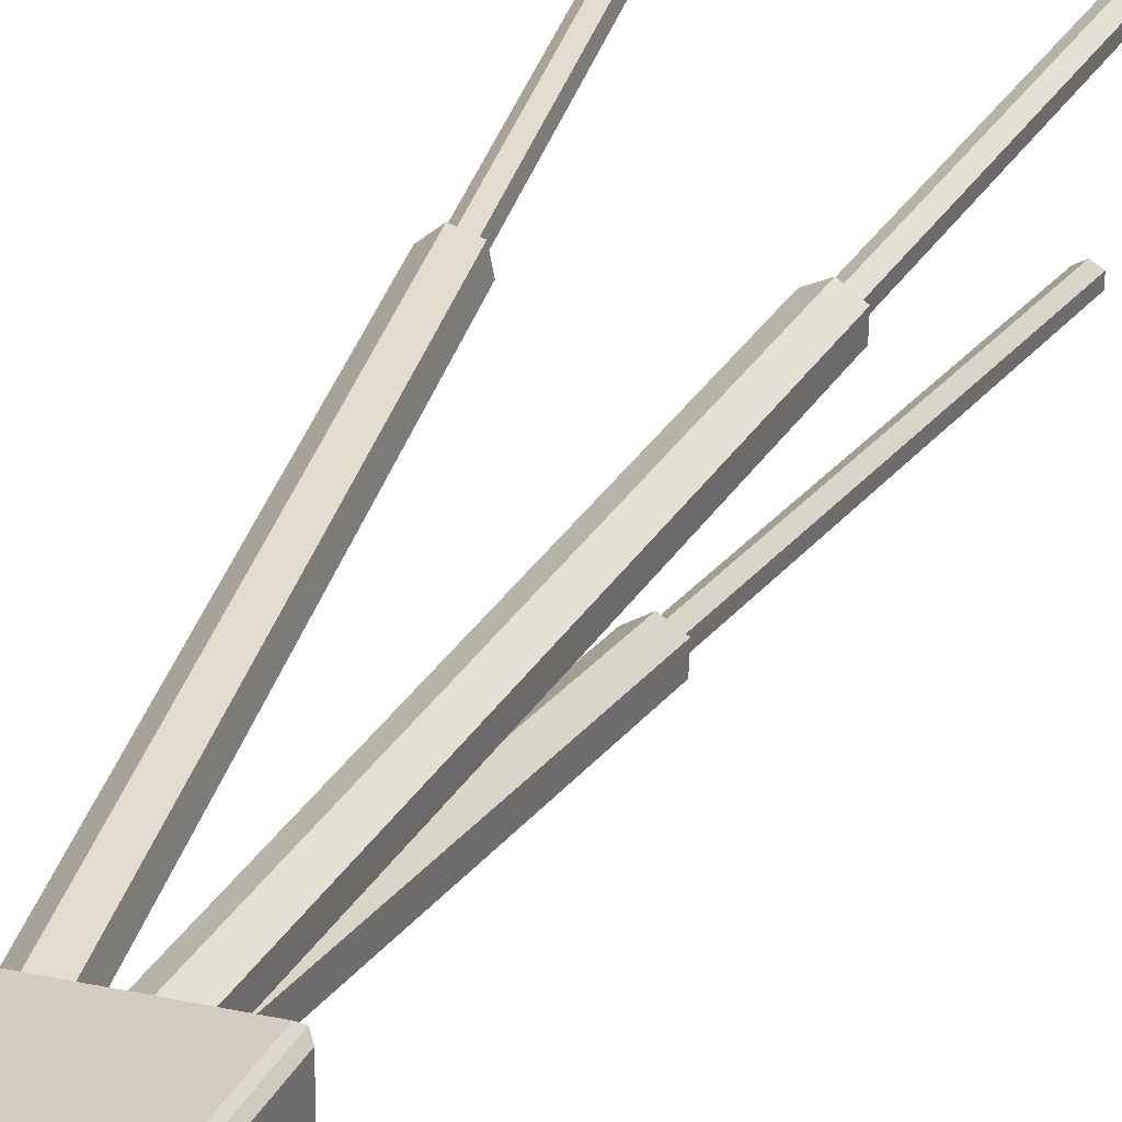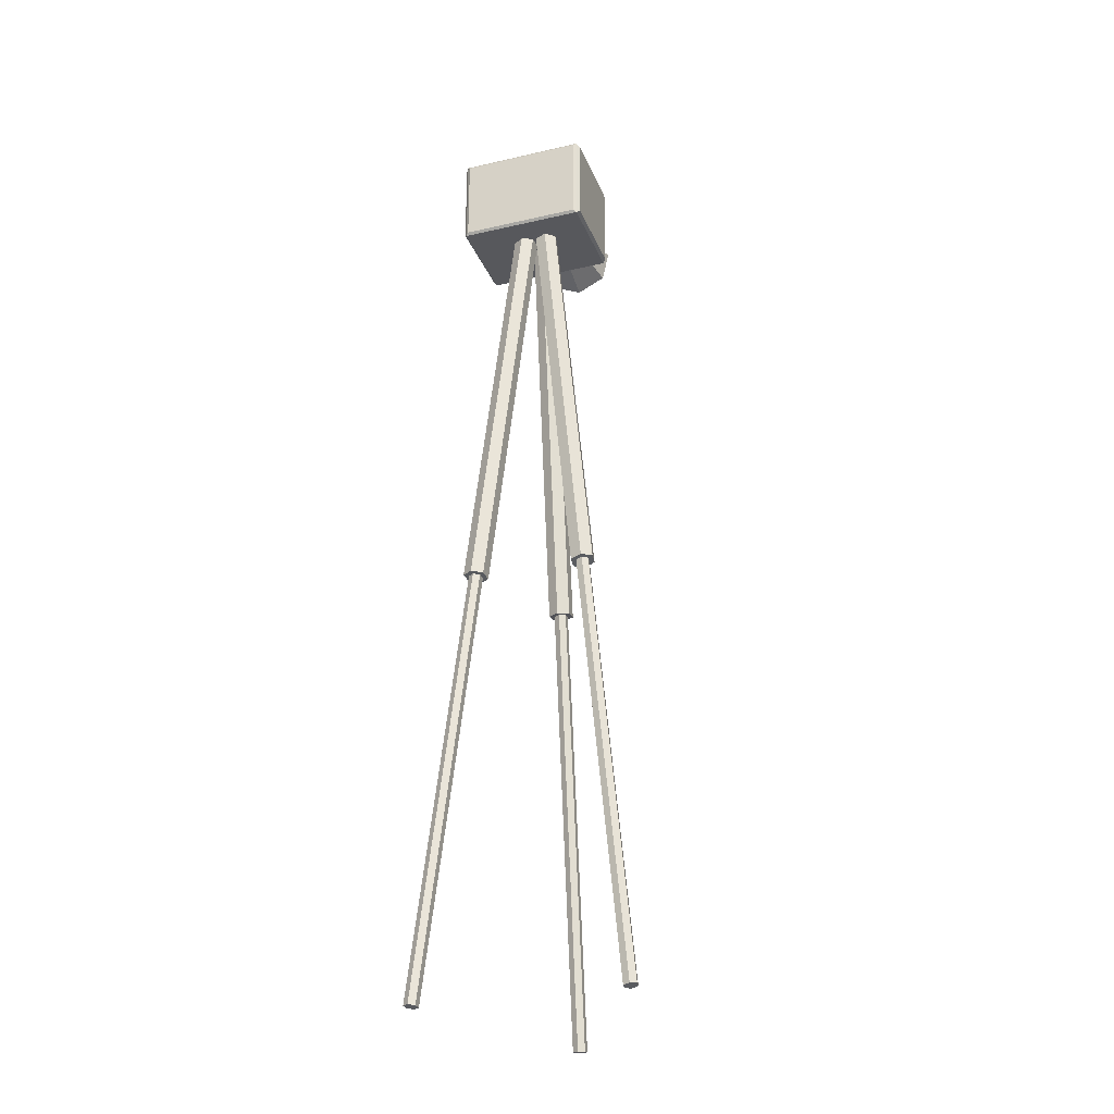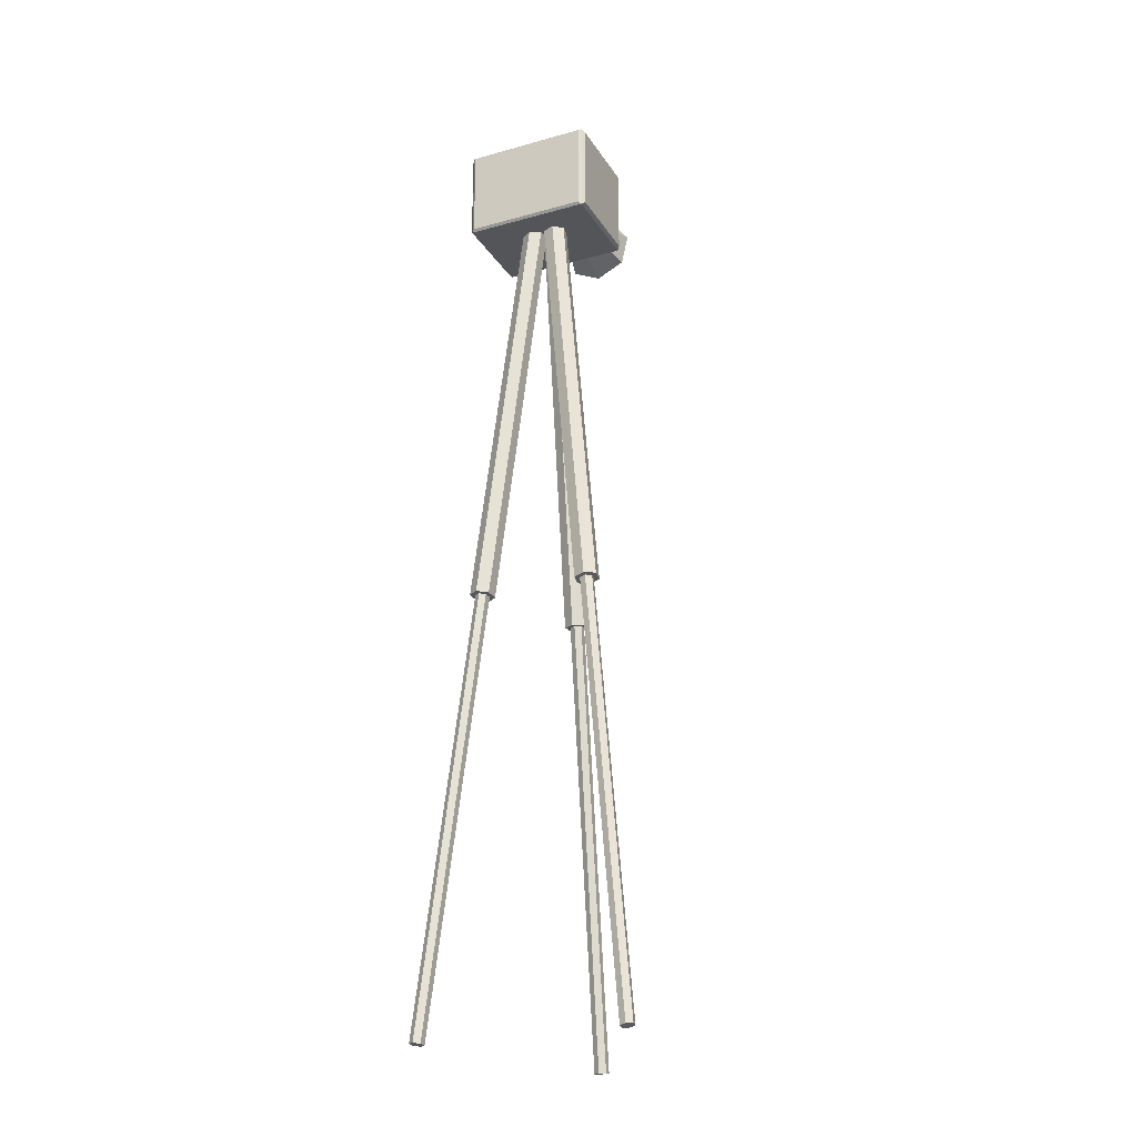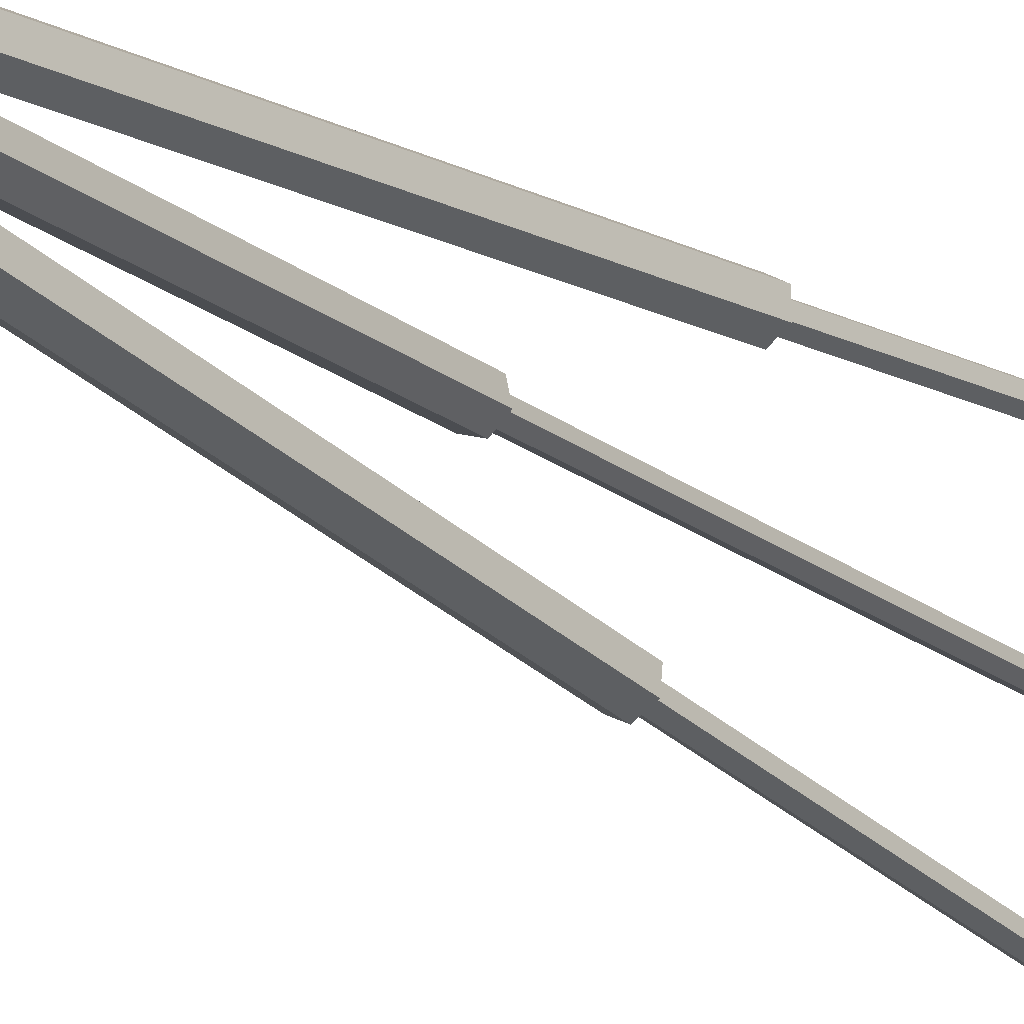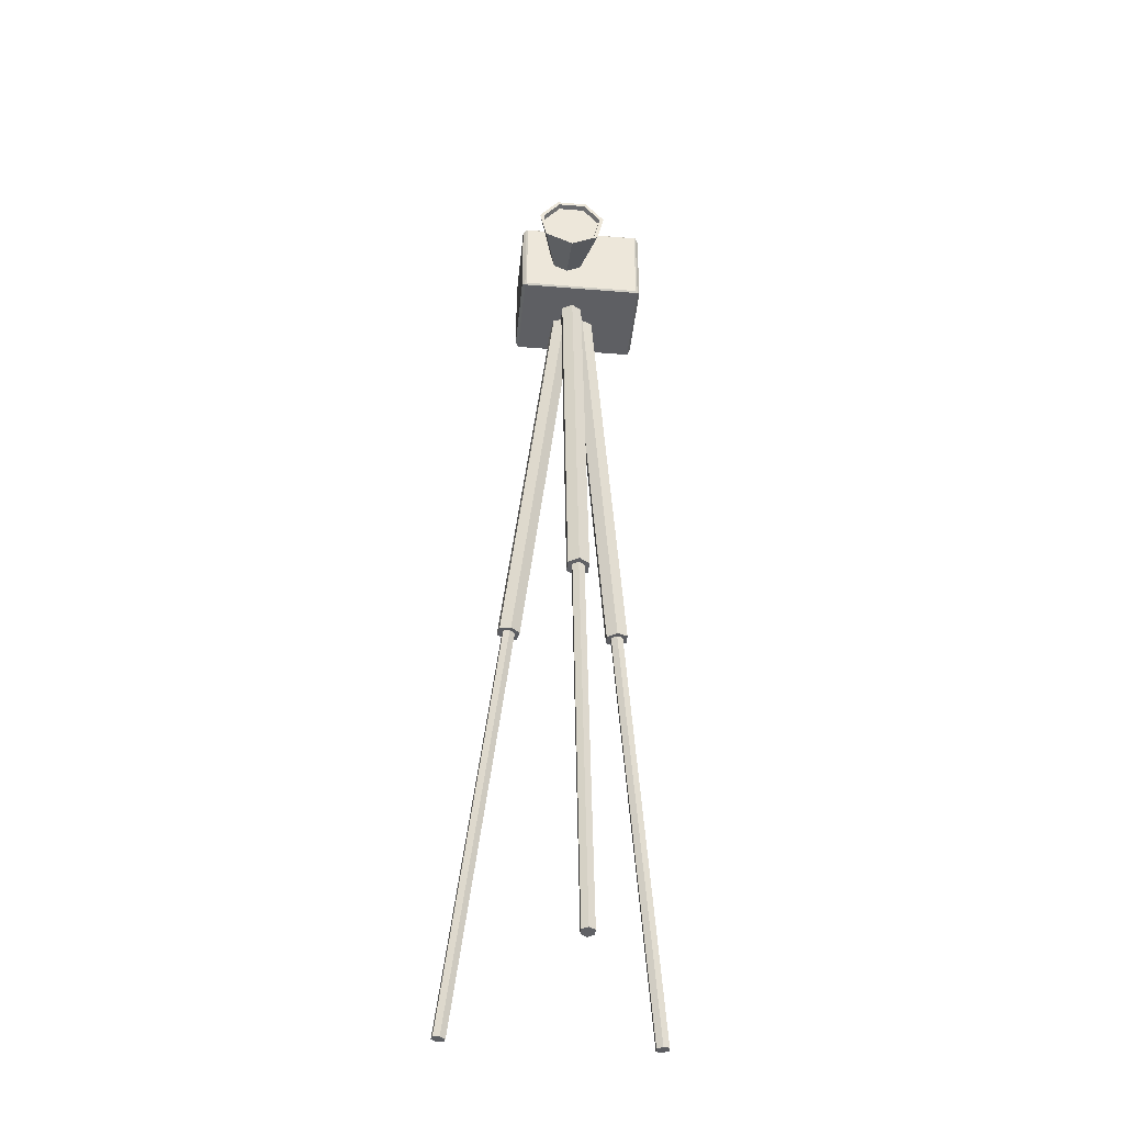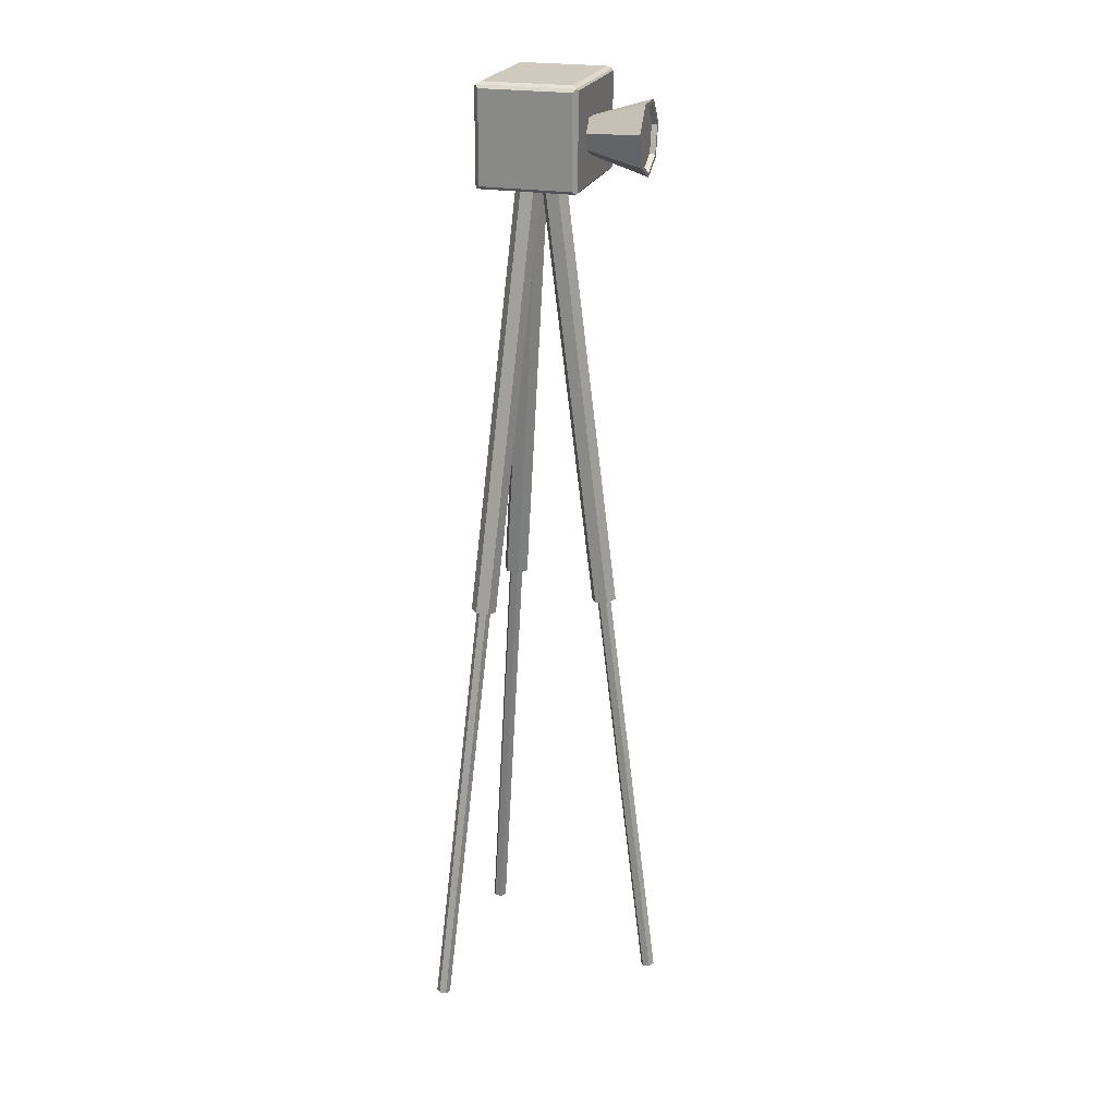
<metadata>
{"format":"obj","ext":"obj","renderer":"f3d","projection":"perspective","resolution":1024,"background":"white","views":[{"elev":24.7,"azim":-159.6,"up":"+Z"},{"elev":-28.5,"azim":19.0,"up":"+Y"},{"elev":-24.4,"azim":24.6,"up":"+Y"},{"elev":-22.5,"azim":-141.6,"up":"+Z"},{"elev":-40.7,"azim":174.3,"up":"+Y"},{"elev":23.0,"azim":106.2,"up":"+Y"}]}
</metadata>
<code>
o Cube
v 0.09983 1.698 -0.08457
v 0.09983 1.528 -0.08457
v 0.09983 1.698 0.08457
v 0.09983 1.528 0.08457
v -0.1263 1.698 -0.08457
v -0.1263 1.528 -0.08457
v -0.1263 1.698 0.08457
v -0.1263 1.528 0.08457
v 0.09216 1.702 0.07689
v -0.1186 1.702 0.07689
v 0.09216 1.702 -0.07689
v -0.1186 1.702 -0.07689
v 0.1054 1.692 -0.07923
v 0.1054 1.534 -0.07923
v 0.1054 1.692 0.07923
v 0.1054 1.534 0.07923
v -0.1215 1.533 0.08824
v -0.1215 1.693 0.08824
v 0.09506 1.693 0.08824
v 0.09506 1.533 0.08824
v 0.09648 1.532 -0.08697
v -0.123 1.532 -0.08697
v 0.09648 1.694 -0.08697
v -0.123 1.694 -0.08697
v -0.131 1.534 -0.07899
v -0.131 1.534 0.07899
v -0.131 1.692 0.07899
v -0.131 1.692 -0.07899
v 0.01604 1.58 -0.081
v 0.01604 1.546 -0.1848
v 0.04063 1.591 -0.081
v 0.06671 1.571 -0.1848
v 0.04671 1.618 -0.081
v 0.07922 1.625 -0.1848
v 0.02969 1.639 -0.081
v 0.04416 1.669 -0.1848
v 0.002388 1.639 -0.081
v -0.01208 1.669 -0.1848
v -0.01463 1.618 -0.081
v -0.04715 1.625 -0.1848
v -0.008558 1.591 -0.081
v -0.03463 1.571 -0.1848
v 0.06108 1.575 -0.1848
v 0.01604 1.553 -0.1848
v 0.0722 1.624 -0.1848
v 0.04103 1.663 -0.1848
v -0.008958 1.663 -0.1848
v -0.04013 1.624 -0.1848
v -0.029 1.575 -0.1848
v 0.05927 1.577 -0.1756
v 0.01604 1.556 -0.1756
v 0.06994 1.623 -0.1756
v 0.04003 1.661 -0.1756
v -0.007951 1.661 -0.1756
v -0.03787 1.623 -0.1756
v -0.02719 1.577 -0.1756
v 0.000665 0.7734 -0.1342
v 0.000665 1.555 -0.03713
v 0.01962 0.7721 -0.1234
v 0.01962 1.553 -0.02627
v 0.01962 0.7694 -0.1016
v 0.01962 1.551 -0.004545
v 0.000665 0.768 -0.09076
v 0.000665 1.549 0.006317
v -0.01829 0.7694 -0.1016
v -0.01829 1.551 -0.004545
v -0.01829 0.7721 -0.1234
v -0.01829 1.553 -0.02627
v 0.000665 0.001535 -0.2205
v 0.000665 0.7829 -0.1234
v 0.01134 0.000776 -0.2144
v 0.01134 0.7822 -0.1173
v 0.01134 -0.000744 -0.2021
v 0.01134 0.7806 -0.105
v 0.000665 -0.001503 -0.196
v 0.000665 0.7799 -0.09893
v -0.01001 -0.000744 -0.2021
v -0.01001 0.7806 -0.105
v -0.01001 0.000776 -0.2144
v -0.01001 0.7822 -0.1173
v 0.1033 0.7671 0.06105
v 0.01093 1.546 -0.00303
v 0.1236 0.7702 0.06869
v 0.03122 1.549 0.00461
v 0.127 0.7723 0.09021
v 0.0346 1.552 0.02613
v 0.1101 0.7715 0.1041
v 0.01769 1.551 0.04001
v 0.08981 0.7684 0.09644
v -0.002597 1.548 0.03237
v 0.08643 0.7663 0.07492
v -0.005979 1.546 0.01085
v 0.196 -0.000605 0.1337
v 0.1036 0.7787 0.06958
v 0.2074 0.001103 0.138
v 0.115 0.7804 0.07388
v 0.2093 0.002324 0.1501
v 0.1169 0.7816 0.08599
v 0.1998 0.001838 0.1579
v 0.1074 0.7812 0.0938
v 0.1883 0.00013 0.1536
v 0.09594 0.7794 0.0895
v 0.1864 -0.001091 0.1415
v 0.09403 0.7782 0.07739
v -0.08939 0.7693 0.06122
v -0.02182 1.551 -0.002515
v -0.07116 0.7687 0.07333
v -0.003589 1.551 0.009592
v -0.07242 0.7706 0.0951
v -0.004845 1.553 0.03137
v -0.0919 0.7731 0.1048
v -0.02433 1.555 0.04103
v -0.1101 0.7737 0.09266
v -0.04256 1.556 0.02892
v -0.1089 0.7718 0.07089
v -0.0413 1.554 0.007151
v -0.1566 -0.001064 0.1336
v -0.08902 0.7808 0.06987
v -0.1463 -0.001396 0.1404
v -0.07876 0.7805 0.07668
v -0.147 -0.000335 0.1527
v -0.07946 0.7816 0.08894
v -0.158 0.001056 0.1581
v -0.09043 0.7829 0.09438
v -0.1683 0.001387 0.1513
v -0.1007 0.7833 0.08757
v -0.1676 0.000327 0.139
v -0.09999 0.7822 0.07531
g Cube_Cube_Camera
f 1 5 12 11
f 7 8 17 18
f 5 6 25 28
f 6 2 4 8
f 4 2 14 16
f 6 5 24 22
f 11 12 10 9
f 7 3 9 10
f 5 7 10 12
f 3 1 11 9
f 14 13 15 16
f 1 3 15 13
f 3 4 16 15
f 2 1 13 14
f 20 19 18 17
f 8 4 20 17
f 3 7 18 19
f 4 3 19 20
f 22 24 23 21
f 2 6 22 21
f 5 1 23 24
f 1 2 21 23
f 26 27 28 25
f 8 7 27 26
f 6 8 26 25
f 7 5 28 27
f 29 30 32 31
f 31 32 34 33
f 33 34 36 35
f 35 36 38 37
f 37 38 40 39
f 38 36 46 47
f 39 40 42 41
f 41 42 30 29
f 29 31 33 35 37 39 41
f 44 49 56 51
f 30 42 49 44
f 34 32 43 45
f 40 38 47 48
f 32 30 44 43
f 36 34 45 46
f 42 40 48 49
f 48 47 54 55
f 46 45 52 53
f 43 44 51 50
f 49 48 55 56
f 47 46 53 54
f 45 43 50 52
g Cube_Cube_Objectif
f 50 51 56 55 54 53 52
g Cube_Cube_Trepied
f 57 58 60 59
f 59 60 62 61
f 61 62 64 63
f 63 64 66 65
f 60 58 68 66 64 62
f 65 66 68 67
f 67 68 58 57
f 57 59 61 63 65 67
f 69 70 72 71
f 71 72 74 73
f 73 74 76 75
f 75 76 78 77
f 72 70 80 78 76 74
f 77 78 80 79
f 79 80 70 69
f 69 71 73 75 77 79
f 81 82 84 83
f 83 84 86 85
f 85 86 88 87
f 87 88 90 89
f 84 82 92 90 88 86
f 89 90 92 91
f 91 92 82 81
f 81 83 85 87 89 91
f 93 94 96 95
f 95 96 98 97
f 97 98 100 99
f 99 100 102 101
f 96 94 104 102 100 98
f 101 102 104 103
f 103 104 94 93
f 93 95 97 99 101 103
f 105 106 108 107
f 107 108 110 109
f 109 110 112 111
f 111 112 114 113
f 108 106 116 114 112 110
f 113 114 116 115
f 115 116 106 105
f 105 107 109 111 113 115
f 117 118 120 119
f 119 120 122 121
f 121 122 124 123
f 123 124 126 125
f 120 118 128 126 124 122
f 125 126 128 127
f 127 128 118 117
f 117 119 121 123 125 127

</code>
